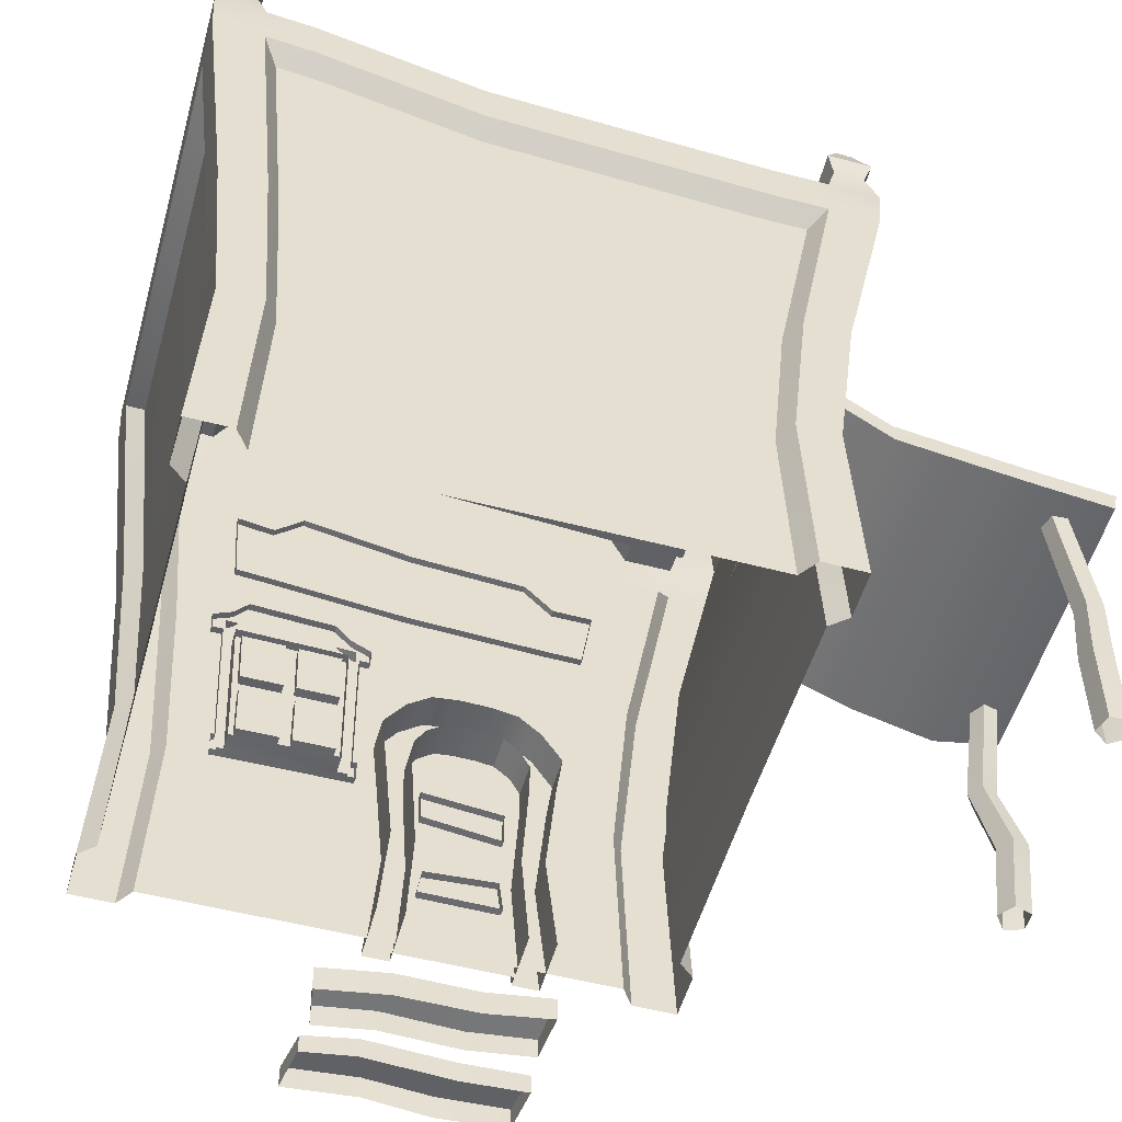
<metadata>
{"format":"obj","ext":"obj","renderer":"f3d","projection":"perspective","resolution":1024,"background":"white","views":[{"elev":-52.9,"azim":-105.7,"up":"+Y"}]}
</metadata>
<code>
o Construcao_1
v -7.084 -0.03462 4.518
v -7.084 -0.03416 3.707
v -6.198 -0.02199 4.518
v -7.084 3.552 4.371
v -7.084 6.756 4.798
v -6.198 3.53 4.371
v -7.084 3.554 3.581
v -7.084 6.756 3.948
v -6.747 3.461 3.345
v -6.747 6.564 3.663
v -6.747 -0.0299 3.467
v -6.747 -0.0288 -4.923
v -6.747 3.474 -4.798
v -7.084 -0.03311 -5.163
v -7.084 -0.03371 -5.974
v -7.084 3.568 -5.034
v -7.084 7.084 -5.305
v -7.084 3.565 -5.824
v -7.084 7.098 -6.15
v -6.198 3.542 -5.824
v -6.198 -0.02104 -5.974
v -6.198 7.046 -6.15
v -5.929 3.454 -5.524
v -5.929 -0.01577 -5.669
v -5.929 6.822 -5.807
v 1.599 3.672 -5.524
v 1.599 0.02609 -5.669
v 1.868 0.01889 -5.974
v 2.764 -0.001351 -5.974
v 1.868 3.776 -5.824
v 1.868 7.662 -6.15
v 2.764 3.808 -5.824
v 2.764 7.746 -6.15
v 2.764 3.814 -5.034
v 2.764 -0.000726 -5.163
v 2.764 7.739 -5.305
v 2.426 3.709 -4.798
v 2.426 0.006467 -4.923
v 2.426 7.487 -5.034
v 2.426 0.006389 3.467
v 2.426 3.699 3.345
v 2.764 -0.000805 3.707
v 2.764 -0.001418 4.518
v 2.764 3.803 3.581
v 2.764 7.417 3.948
v 2.764 3.799 4.371
v 2.764 7.41 4.798
v 1.868 3.768 4.371
v 1.868 0.01883 4.518
v 1.868 7.334 4.798
v 1.599 3.665 4.071
v 1.599 0.02604 4.213
v 1.599 7.126 4.442
v -5.929 3.443 4.071
v -5.929 -0.01678 4.213
v -5.929 6.528 4.442
v -2.165 10.6 5.31
v -5.929 10.52 5.31
v 1.599 11.19 5.31
v -2.165 10.88 5.713
v -6.198 10.85 5.713
v 1.868 11.53 5.713
v -2.165 11.73 5.793
v -6.198 11.76 5.793
v 1.868 12.42 5.793
v -2.165 11.78 4.804
v 1.868 12.45 4.804
v -6.198 11.77 4.804
v -2.165 11.21 4.762
v 1.868 11.85 4.762
v -6.198 11.16 4.762
v 1.868 11.86 3.798
v -6.198 11.16 3.798
v -6.198 11.49 -1.715
v 1.868 12.25 -1.715
v 1.868 12.91 -4.884
v -6.198 12.22 -4.884
v -2.165 12.31 -5.811
v 1.868 13 -5.811
v -6.198 12.33 -5.811
v -2.165 12.87 -5.838
v 1.868 13.6 -5.838
v -6.198 12.94 -5.838
v -2.165 12.89 -6.807
v -6.198 13 -6.807
v 1.868 13.65 -6.807
v -2.165 12.03 -6.751
v -6.198 12.09 -6.751
v 1.868 12.75 -6.751
v -2.165 11.71 -6.368
v -5.929 11.71 -6.368
v 1.599 12.36 -6.368
v 1.599 7.411 -5.807
v 2.764 12.88 -6.751
v 2.764 13.8 -6.807
v 2.764 12.82 -5.793
v 2.426 12.42 -5.49
v 2.764 13.73 -5.838
v 2.764 12.71 -4.871
v 2.426 12.28 -4.431
v 2.764 13.63 -4.905
v 2.764 11.99 -1.715
v 2.764 11.66 3.775
v 2.426 11.66 -1.673
v 2.764 12.9 -1.714
v 2.764 12.57 3.833
v 2.764 14.21 -1.576
v 2.764 14.81 -4.254
v 2.764 13.95 3.157
v 1.868 14.11 -1.576
v 1.868 14.67 -4.254
v 1.868 13.82 3.157
v 1.868 12.84 -1.714
v 1.868 13.5 -4.905
v 1.868 12.46 3.833
v 2.764 12.57 4.804
v 2.764 12.55 5.793
v 2.584 13.42 5.043
v 2.764 11.66 4.735
v 2.426 11.31 4.409
v 2.764 11.65 5.713
v 2.426 11.31 3.527
v 2.426 7.209 3.663
v 2.584 13.41 5.636
v 2.052 13.34 5.043
v 2.703 13.81 4.916
v 2.703 13.79 5.775
v 1.931 13.69 4.916
v 2.452 14.46 5.212
v 2.452 14.45 5.505
v 2.193 14.42 5.212
v 2.193 14.41 5.505
v 1.931 13.66 5.775
v 2.052 13.33 5.636
v 2.584 14.56 -6.061
v 2.584 14.6 -6.642
v 2.052 14.47 -6.061
v 2.703 14.91 -5.936
v 2.703 14.96 -6.779
v 1.931 14.77 -5.936
v 2.452 15.52 -6.226
v 2.452 15.54 -6.514
v 2.193 15.48 -6.226
v 2.193 15.49 -6.514
v 1.931 14.82 -6.779
v 2.052 14.5 -6.642
v -7.084 12.17 -6.751
v -7.084 13.1 -6.807
v -7.084 12.1 -5.793
v -7.084 13.03 -5.838
v -7.084 11.98 -4.871
v -6.747 11.71 -5.49
v -6.747 11.59 -4.648
v -6.747 6.848 -5.034
v -6.747 10.86 -1.673
v -6.747 10.57 3.527
v -7.084 11.19 -1.715
v -7.084 10.92 3.775
v -7.084 12.12 -1.714
v -7.084 11.84 3.833
v -7.084 12.91 -4.905
v -6.198 12.1 -1.714
v -6.198 12.83 -4.905
v -6.198 11.78 3.833
v -7.084 11.85 4.804
v -7.084 11.84 5.793
v -6.906 12.72 5.043
v -7.084 10.92 4.735
v -7.084 10.92 5.713
v -6.747 10.58 4.409
v -6.906 12.71 5.636
v -6.382 12.67 5.043
v -7.024 13.11 4.916
v -7.024 13.09 5.775
v -6.261 13.03 4.916
v -6.773 13.78 5.212
v -6.773 13.77 5.505
v -6.523 13.75 5.212
v -6.523 13.75 5.505
v -6.261 13.01 5.775
v -6.382 12.66 5.636
v -6.906 13.87 -6.061
v -6.906 13.91 -6.642
v -6.382 13.82 -6.061
v -7.024 14.22 -5.936
v -7.024 14.27 -6.779
v -6.261 14.14 -5.936
v -6.773 14.86 -6.226
v -6.773 14.87 -6.514
v -6.523 14.83 -6.226
v -6.523 14.84 -6.514
v -6.261 14.18 -6.779
v -6.382 13.85 -6.642
v -6.198 6.709 4.798
v 1.721 0.01676 2.108
v 1.721 0.01786 -0.991
v 2.844 -0.008993 2.108
v 2.844 -0.007988 -0.991
v 1.721 3.877 2.087
v 1.721 5.728 0.8549
v 1.721 4.685 2.201
v 1.721 5.272 1.803
v 1.721 5.632 1.37
v 1.721 5.743 0.2527
v 1.721 3.909 -1.045
v 1.721 5.671 -0.266
v 1.721 5.323 -0.7155
v 1.721 4.734 -1.137
v 2.844 5.781 0.8567
v 2.844 3.909 2.087
v 2.844 5.681 1.371
v 2.844 5.315 1.803
v 2.844 4.727 2.201
v 2.844 3.928 -1.045
v 2.844 5.789 0.252
v 2.844 4.757 -1.137
v 2.844 5.346 -0.7155
v 2.844 5.704 -0.2666
v 2.844 -0.0087 1.615
v 2.844 -0.007994 -0.4979
v 2.844 5.018 0.7421
v 2.844 3.758 1.589
v 2.844 4.966 1.094
v 2.844 4.726 1.39
v 2.844 4.367 1.594
v 2.844 3.771 -0.5506
v 2.844 5.022 0.3289
v 2.844 4.385 -0.5428
v 2.844 4.742 -0.3288
v 2.844 4.978 -0.0242
v 1.721 0.01707 1.615
v 1.721 0.01785 -0.4979
v 1.721 4.987 0.7421
v 1.721 3.732 1.589
v 1.721 4.932 1.094
v 1.721 4.692 1.39
v 1.721 4.334 1.594
v 1.721 3.754 -0.5506
v 1.721 4.995 0.3289
v 1.721 4.364 -0.5428
v 1.721 4.72 -0.3288
v 1.721 4.953 -0.02413
v 2.844 1.92 1.898
v 1.721 1.917 1.891
v 2.844 1.839 1.467
v 1.721 1.838 1.467
v 1.721 1.925 -0.8453
v 2.844 1.925 -0.8468
v 2.844 1.842 -0.4145
v 1.721 1.844 -0.4145
v 3.265 -0.1672 2.536
v 3.265 0.3117 2.536
v 3.662 -0.1672 -1.635
v 3.662 0.3415 -1.635
v 4.251 -0.1672 2.469
v 4.251 0.242 2.469
v 4.529 -0.1672 -1.487
v 4.529 0.288 -1.487
v 3.461 -0.1714 1.283
v 3.442 -0.1714 -0.2947
v 3.442 0.3376 -0.2946
v 3.461 0.326 1.284
v 4.348 -0.1711 -0.3682
v 4.414 -0.1714 1.203
v 4.414 0.2593 1.203
v 4.348 0.2778 -0.3685
v 5.143 -0.1672 2.589
v 5.143 0.2312 2.589
v 5.222 -0.1672 -1.538
v 5.222 0.2125 -1.538
v 6.137 -0.1672 2.484
v 6.137 0.2816 2.484
v 6.173 -0.1672 -1.673
v 6.173 0.2916 -1.673
v 5.06 -0.1672 -0.4943
v 5.198 -0.1672 1.26
v 5.198 0.2574 1.26
v 5.06 0.2427 -0.4943
v 6.225 -0.1672 1.103
v 6.056 -0.1672 -0.2475
v 6.056 0.2879 -0.2475
v 6.225 0.3219 1.103
v 2.289 8.411 2.751
v 2.289 8.423 2.01
v 2.289 9.727 2.954
v 2.92 8.446 2.751
v 2.92 9.766 2.954
v 2.92 8.448 2.01
v 2.92 9.761 2.169
v 2.92 8.539 -0.7166
v 2.92 9.883 -0.7024
v 2.289 8.539 -0.7166
v 2.92 8.839 -3.359
v 2.92 8.913 -4.07
v 2.289 8.809 -3.359
v 2.92 10.38 -3.445
v 2.92 10.5 -4.184
v 2.289 10.34 -3.445
v 2.92 10.89 -2.883
v 2.92 10.46 -0.6955
v 2.289 10.87 -2.883
v 2.289 10.46 -0.6955
v 2.289 10.3 1.592
v 2.289 9.734 2.169
v 2.92 10.32 1.592
v 2.289 10.46 -4.184
v 2.289 8.873 -4.07
v 2.625 4.345 -0.6579
v 2.625 3.818 -0.7356
v 2.625 4.794 -0.434
v 2.625 4.324 1.708
v 2.625 3.801 1.775
v 2.625 4.772 1.497
v 2.625 5.076 1.171
v 2.625 5.187 0.7755
v 2.625 5.092 -0.09621
v 2.625 5.193 0.3029
v 2.625 -0.023 1.754
v 2.625 -0.02221 -0.6361
v 2.283 7.58 -4.002
v 2.283 7.399 -4.374
v 2.283 7.912 -3.717
v 2.586 7.599 -4.002
v 2.705 7.605 -4.002
v 2.586 7.93 -3.717
v 2.586 7.42 -4.374
v 2.705 7.427 -4.374
v 2.586 7.051 -4.347
v 2.283 7.031 -4.347
v 2.705 7.058 -4.347
v 2.586 7.047 -4.14
v 2.283 7.029 -4.14
v 2.588 7.043 -3.916
v 2.705 7.051 -4.02
v 2.588 4.109 -3.995
v 3.023 4.093 -3.908
v 2.588 4.11 -3.781
v 2.283 4.099 -3.995
v 2.283 4.098 -4.077
v 2.283 3.7 -4.069
v 3.021 4.091 -3.984
v 3.571 4.113 -4.025
v 3.021 3.689 -3.971
v 3.571 3.709 -4.013
v 3.023 3.692 -3.895
v 2.283 3.7 -3.987
v 3.582 3.711 -3.935
v 3.028 3.698 -3.697
v 2.283 3.702 -3.774
v 3.609 3.715 -3.73
v 3.077 3.75 -1.799
v 2.283 3.717 -1.728
v 3.368 3.746 -1.768
v 3.082 3.755 -1.601
v 2.283 3.717 -1.514
v 3.384 3.749 -1.563
v 3.084 3.757 -1.525
v 3.391 3.75 -1.484
v 2.283 3.718 -1.433
v 3.084 4.159 -1.533
v 2.283 4.117 -1.435
v 3.39 4.152 -1.49
v 3.082 4.157 -1.609
v 3.077 4.152 -1.807
v 2.588 4.122 -1.517
v 3.384 4.151 -1.569
v 3.368 4.148 -1.775
v 3.609 4.119 -3.741
v 3.582 4.114 -3.946
v 3.028 4.099 -3.71
v 2.588 4.122 -1.731
v 2.586 6.96 -1.552
v 2.283 4.117 -1.517
v 2.283 6.954 -1.552
v 2.283 6.946 -1.346
v 2.283 7.28 -1.349
v 2.586 6.952 -1.346
v 2.705 6.953 -1.346
v 2.586 7.285 -1.349
v 2.705 7.286 -1.349
v 2.586 7.478 -1.737
v 2.283 7.472 -1.737
v 2.705 7.48 -1.737
v 2.586 7.815 -2.052
v 2.283 7.808 -2.052
v 2.705 7.818 -2.052
v 2.705 7.936 -3.717
v 2.705 6.966 -1.672
v 2.588 6.968 -1.775
v 2.221 6.96 -1.775
v 2.221 7.021 -3.916
v 2.221 4.115 -1.731
v 2.221 4.099 -3.781
v 2.402 4.105 -3.781
v 2.402 4.113 -2.756
v 2.402 4.273 -3.67
v 2.402 5.536 -3.832
v 2.402 5.538 -2.79
v 2.402 5.711 -3.723
v 2.402 7.032 -3.916
v 2.402 5.363 -3.708
v 2.402 5.365 -2.902
v 2.201 5.353 -3.708
v 2.201 4.266 -3.67
v 2.201 5.358 -2.902
v 2.201 4.274 -2.874
v 2.402 4.279 -2.874
v 2.402 6.849 -3.785
v 2.402 7.003 -2.845
v 2.402 6.83 -2.957
v 2.402 6.823 -2.718
v 2.402 6.964 -1.775
v 2.402 6.798 -1.891
v 2.402 5.534 -1.748
v 2.402 5.364 -1.862
v 2.402 4.119 -1.731
v 2.402 5.705 -1.868
v 2.402 5.71 -2.678
v 2.201 5.7 -1.868
v 2.201 6.793 -1.891
v 2.201 5.703 -2.678
v 2.201 6.815 -2.718
v 2.402 4.285 -1.847
v 2.402 4.281 -2.643
v 2.201 4.281 -1.847
v 2.201 4.276 -2.643
v 2.201 5.359 -1.862
v 2.201 5.359 -2.668
v 2.402 5.365 -2.668
v 2.402 5.711 -2.913
v 2.201 6.821 -2.957
v 2.201 6.837 -3.785
v 2.201 5.703 -2.913
v 2.201 5.702 -3.723
v 2.276 2.863 1.284
v 2.276 3.069 -0.2287
v 2.276 3.527 1.286
v 2.726 2.868 1.284
v 2.726 3.073 -0.2287
v 2.726 3.534 1.286
v 2.726 3.697 -0.2563
v 2.276 3.691 -0.2563
v 2.276 1.171 1.296
v 2.276 1.188 -0.2218
v 2.276 1.791 1.218
v 2.726 1.167 1.296
v 2.726 1.184 -0.2218
v 2.726 1.79 1.218
v 2.726 1.701 -0.1416
v 2.276 1.703 -0.1416
v -6.747 3.461 3.345
v -6.747 6.564 3.663
v -6.747 -0.0299 3.467
v -6.747 3.462 2.646
v -6.747 -0.02963 2.747
v -6.747 6.562 2.909
v -6.747 3.466 -1.564
v -6.747 3.475 -4.1
v -6.747 6.636 -1.611
v -6.747 -0.02921 -1.588
v -6.747 -0.0285 -4.203
v -6.747 -0.0288 -4.923
v -6.747 3.474 -4.798
v -5.929 3.454 -5.524
v -5.929 -0.01577 -5.669
v -5.929 6.822 -5.807
v -2.165 3.497 -5.524
v 1.599 3.672 -5.524
v -2.165 6.952 -5.807
v -2.165 0.07996 -5.669
v 1.599 0.02609 -5.669
v 2.426 3.709 -4.798
v 2.426 0.006467 -4.923
v 2.426 7.487 -5.034
v 2.426 3.716 -3.918
v 2.426 0.007152 -4.016
v 2.426 7.468 -4.098
v 2.426 3.731 -1.564
v 2.426 3.705 2.646
v 2.426 7.355 -1.611
v 2.426 0.008341 -1.588
v 2.426 0.006936 2.747
v 2.426 0.006389 3.467
v 2.426 3.699 3.345
v 1.599 3.665 4.071
v 1.599 0.02604 4.213
v 1.599 7.126 4.442
v -2.165 3.493 4.071
v -5.929 3.443 4.071
v -2.165 6.688 4.442
v -2.165 0.07964 4.213
v -5.929 -0.01678 4.213
v -5.929 6.528 4.442
v -2.165 10.6 5.31
v -5.929 10.52 5.31
v 1.599 11.19 5.31
v -2.165 11.21 4.762
v 1.868 11.85 4.762
v -6.198 11.16 4.762
v -2.165 11.27 3.798
v 1.868 11.86 3.798
v -6.198 11.16 3.798
v -2.165 11.87 -1.715
v -6.198 11.49 -1.715
v 1.868 12.25 -1.715
v -2.165 12.26 -4.884
v 1.868 12.91 -4.884
v -6.198 12.22 -4.884
v -2.165 12.31 -5.811
v 1.868 13 -5.811
v -6.198 12.33 -5.811
v -2.165 11.71 -6.368
v -5.929 11.71 -6.368
v 1.599 12.36 -6.368
v 1.599 7.411 -5.807
v 2.426 12.42 -5.49
v 2.426 12.28 -4.431
v 2.426 11.66 -1.673
v 2.426 11.31 4.409
v 2.426 11.31 3.527
v 2.426 7.209 3.663
v 2.426 7.22 2.909
v -6.747 11.71 -5.49
v -6.747 11.59 -4.648
v -6.747 6.848 -5.034
v -6.747 6.821 -4.29
v -6.747 10.86 -1.673
v -6.747 10.57 3.527
v -6.747 10.58 4.409
v 2.201 5.353 -3.708
v 2.201 4.266 -3.67
v 2.201 5.358 -2.902
v 2.201 4.274 -2.874
v 2.201 5.7 -1.868
v 2.201 6.793 -1.891
v 2.201 5.703 -2.678
v 2.201 6.815 -2.718
v 2.201 4.281 -1.847
v 2.201 4.276 -2.643
v 2.201 5.359 -1.862
v 2.201 5.359 -2.668
v 2.201 6.821 -2.957
v 2.201 6.837 -3.785
v 2.201 5.703 -2.913
v 2.201 5.702 -3.723
v -0.9464 -0.04977 8.896
v -1.044 1.511 9.035
v -0.6581 -0.04977 9.105
v -0.7554 1.529 9.244
v -0.7682 -0.04977 9.444
v -0.8655 1.559 9.582
v -1.125 -0.04977 9.444
v -1.222 1.559 9.582
v -1.235 -0.04977 9.105
v -1.332 1.529 9.244
v -0.8709 3 8.77
v -0.6132 2.981 8.956
v -0.7116 2.951 9.258
v -1.03 2.951 9.258
v -1.129 2.981 8.956
v -0.9886 5.393 9.089
v -0.747 5.375 9.264
v -0.8393 5.347 9.547
v -1.138 5.347 9.547
v -1.23 5.375 9.264
v -4.903 -0.04977 9.2
v -4.962 1.687 9.163
v -5.114 -0.04977 9.487
v -5.17 1.688 9.453
v -5.452 -0.04977 9.376
v -5.508 1.641 9.347
v -5.451 -0.04977 9.019
v -5.508 1.612 8.991
v -5.111 -0.04977 8.911
v -5.171 1.64 8.878
v -4.898 2.943 9.312
v -5.09 2.949 9.566
v -5.391 2.97 9.463
v -5.386 2.978 9.144
v -5.081 2.961 9.051
v -5.038 5.316 8.951
v -5.217 5.305 9.19
v -5.5 5.303 9.094
v -5.497 5.313 8.796
v -5.211 5.321 8.707
v -5.852 5.223 9.854
v -0.33 5.223 9.854
v -5.937 6.587 4.485
v -0.07298 6.587 4.485
v -5.841 5.786 5.931
v -6.052 5.223 7.324
v -6.044 5.081 8.413
v -0.2122 5.081 8.609
v -0.419 5.223 7.014
v -0.4167 5.786 5.723
v -6.044 5.472 8.413
v -5.851 5.613 9.935
v -0.3312 5.613 9.772
v -0.4167 6.176 5.723
v -0.07298 6.978 4.485
v -5.937 6.978 4.485
v -5.841 6.176 5.931
v -6.052 5.613 7.324
v -0.2122 5.472 8.609
v -0.419 5.613 7.014
f 1 4 7 2
f 3 6 4 1
f 4 5 8 7
f 6 194 5 4
f 2 7 9 11
f 7 8 10 9
f 14 12 13 16
f 15 14 16 18
f 16 13 154 17
f 18 16 17 19
f 21 15 18 20
f 20 18 19 22
f 20 23 24 21
f 22 25 23 20
f 28 27 26 30
f 29 28 30 32
f 32 30 31 33
f 30 26 93 31
f 34 32 33 36
f 35 29 32 34
f 34 37 38 35
f 36 39 37 34
f 44 42 40 41
f 42 44 46 43
f 45 44 41 123
f 44 45 47 46
f 43 46 48 49
f 46 47 50 48
f 49 48 51 52
f 48 50 53 51
f 6 3 55 54
f 60 61 58 57
f 62 60 57 59
f 60 63 64 61
f 62 65 63 60
f 66 68 64 63
f 67 66 63 65
f 66 67 70 69
f 68 66 69 71
f 81 78 79 82
f 83 80 78 81
f 82 86 84 81
f 81 84 85 83
f 87 88 85 84
f 89 87 84 86
f 87 90 91 88
f 89 92 90 87
f 31 93 92 89
f 88 91 25 22
f 33 31 89 94
f 94 89 86 95
f 36 33 94 96
f 96 94 95 98
f 96 97 39 36
f 99 100 97 96
f 99 96 98 101
f 104 100 99 102
f 102 99 101 105
f 103 102 105 106
f 122 104 102 103
f 101 108 107 105
f 105 107 109 106
f 107 108 111 110
f 109 107 110 112
f 110 111 114 113
f 112 110 113 115
f 114 76 75 113
f 113 75 72 115
f 67 115 72 70
f 106 115 67 116
f 115 106 109 112
f 82 79 76 114
f 101 98 82 114
f 114 111 108 101
f 103 106 116 119
f 117 116 118 124
f 119 116 117 121
f 116 67 125 118
f 119 45 123 120
f 103 119 120 122
f 45 119 121 47
f 121 117 65 62
f 47 121 62 50
f 124 118 126 127
f 118 125 128 126
f 127 126 129 130
f 126 128 131 129
f 129 131 132 130
f 128 133 132 131
f 133 127 130 132
f 134 124 127 133
f 125 134 133 128
f 65 117 124 134
f 67 65 134 125
f 95 136 135 98
f 98 135 137 82
f 136 139 138 135
f 135 138 140 137
f 139 142 141 138
f 138 141 143 140
f 141 142 144 143
f 140 143 144 145
f 145 144 142 139
f 146 145 139 136
f 137 140 145 146
f 86 146 136 95
f 82 137 146 86
f 88 147 148 85
f 22 19 147 88
f 147 149 150 148
f 19 17 149 147
f 149 151 161 150
f 149 152 153 151
f 17 154 152 149
f 151 153 155 157
f 157 155 156 158
f 157 158 160 159
f 151 157 159 161
f 164 162 159 160
f 162 163 161 159
f 74 77 163 162
f 73 74 162 164
f 164 68 71 73
f 164 160 165 68
f 163 77 80 83
f 163 83 150 161
f 168 165 160 158
f 165 166 171 167
f 169 166 165 168
f 68 165 167 172
f 168 158 156 170
f 5 169 168 8
f 8 168 170 10
f 61 64 166 169
f 194 61 169 5
f 167 171 174 173
f 172 167 173 175
f 173 174 177 176
f 175 173 176 178
f 178 176 177 179
f 180 175 178 179
f 174 180 179 177
f 171 181 180 174
f 181 172 175 180
f 166 64 181 171
f 64 68 172 181
f 150 182 183 148
f 83 184 182 150
f 182 185 186 183
f 184 187 185 182
f 185 188 189 186
f 187 190 188 185
f 190 191 189 188
f 192 191 190 187
f 186 189 191 192
f 183 186 192 193
f 193 192 187 184
f 148 183 193 85
f 85 193 184 83
f 50 62 59 53
f 61 194 56 58
f 194 6 54 56
f 215 204 200 209
f 248 214 226 249
f 247 205 214 248
f 204 215 218 206
f 206 218 217 207
f 207 217 216 208
f 208 216 214 205
f 209 200 203 211
f 211 203 202 212
f 212 202 201 213
f 213 201 199 210
f 243 210 199 244
f 214 216 228 226
f 216 217 229 228
f 217 218 230 229
f 218 215 227 230
f 243 197 219 245
f 213 210 222 225
f 215 209 221 227
f 209 211 223 221
f 212 213 225 224
f 211 212 224 223
f 228 229 241 240
f 227 221 233 239
f 224 225 237 236
f 226 228 240 238
f 249 226 238 250
f 230 227 239 242
f 225 222 234 237
f 221 223 235 233
f 229 230 242 241
f 245 219 231 246
f 223 224 236 235
f 222 245 246 234
f 210 243 245 222
f 197 243 244 195
f 220 249 250 232
f 196 247 248 198
f 198 248 249 220
f 258 254 261 266
f 253 254 258 257
f 255 256 252 251
f 257 258 266 263
f 265 262 252 256
f 264 265 256 255
f 260 261 254 253
f 262 265 266 261
f 265 264 263 266
f 261 260 259 262
f 251 252 262 259
f 275 278 270 269
f 269 270 274 273
f 279 282 272 271
f 271 272 268 267
f 274 270 278 281
f 282 277 268 272
f 281 278 277 282
f 273 274 281 280
f 280 281 282 279
f 267 268 277 276
f 276 277 278 275
f 436 439 438 435
f 438 440 437 435
f 439 441 440 438
f 441 442 437 440
f 436 442 441 439
f 444 447 446 443
f 446 448 445 443
f 447 449 448 446
f 449 450 445 448
f 444 450 449 447
f 546 547 549 548
f 548 549 551 550
f 550 551 553 552
f 552 553 555 554
f 554 555 547 546
f 555 553 559 560
f 551 549 557 558
f 547 555 560 556
f 549 547 556 557
f 553 551 558 559
f 556 560 565 561
f 559 558 563 564
f 557 556 561 562
f 560 559 564 565
f 558 557 562 563
f 566 567 569 568
f 568 569 571 570
f 570 571 573 572
f 572 573 575 574
f 574 575 567 566
f 575 573 579 580
f 571 569 577 578
f 567 575 580 576
f 569 567 576 577
f 573 571 578 579
f 576 580 585 581
f 579 578 583 584
f 577 576 581 582
f 580 579 584 585
f 578 577 582 583
f 284 288 286 283
f 286 287 285 283
f 288 289 287 286
f 292 290 288 284
f 290 291 289 288
f 290 293 296 291
f 292 295 293 290
f 295 307 294 293
f 293 294 297 296
f 296 297 306 298
f 296 299 300 291
f 298 301 299 296
f 300 299 301 302
f 300 302 303 305
f 289 304 285 287
f 304 289 305 303
f 289 291 300 305
f 294 307 306 297
f 320 323 326 321
f 323 320 322 325
f 324 323 325 387
f 323 324 327 326
f 330 328 326 327
f 328 329 321 326
f 331 332 329 328
f 334 331 328 330
f 335 338 332 331
f 333 331 334
f 331 333 337 335
f 335 339 338
f 337 370 336 335
f 340 339 341 343
f 336 369 342 341
f 343 341 342 344
f 344 347 345 343
f 343 345 346 340
f 346 345 348 349
f 345 347 350 348
f 349 348 351 352
f 348 350 353 351
f 352 351 354 355
f 351 353 356 354
f 355 354 357 359
f 354 356 358 357
f 362 360 357 358
f 360 361 359 357
f 363 365 361 360
f 366 363 360 362
f 367 364 363 366
f 364 371 365 363
f 356 366 362 358
f 353 367 366 356
f 350 368 367 353
f 370 364 367 368
f 347 369 368 350
f 370 368 369 336
f 337 371 364 370
f 342 369 347 344
f 365 371 389 372
f 372 374 373 365
f 374 372 377 375
f 376 375 377 379
f 372 388 378 377
f 379 377 378 380
f 381 382 376 379
f 383 381 379 380
f 382 381 384 385
f 381 383 386 384
f 322 385 384 325
f 325 384 386 387
f 383 324 387 386
f 388 334 324 383
f 388 383 380 378
f 389 333 334 388
f 372 389 388
f 391 333 389 390
f 390 389 371 392
f 371 337 393 392
f 337 333 391 393
f 324 334 330 327
f 361 365 373
f 339 335 336 341
f 590 588 589 595
f 586 592 593 587
f 592 591 594 593
f 591 590 595 594
f 602 599 600 601
f 597 598 604 596
f 596 604 605 603
f 603 605 599 602
f 592 586 597 596
f 587 593 604 598
f 588 590 602 601
f 586 587 598 597
f 593 594 605 604
f 590 591 603 602
f 595 589 600 599
f 594 595 599 605
f 591 592 596 603
f 308 311 312 309
f 313 311 308 310
f 310 316 314 313
f 314 316 317 315
f 309 312 318 319
f 395 394 396 407
f 394 397 401 396
f 397 398 402 401
f 398 397 399 430
f 397 400 408 399
f 396 401 403 404
f 401 402 405 403
f 402 407 406 405
f 407 396 404 406
f 398 395 407 402
f 400 409 410 408
f 398 409 411 418
f 409 398 430 410
f 409 412 413 411
f 412 414 417 413
f 414 398 418 417
f 398 414 415 429
f 414 416 423 415
f 413 417 419 420
f 417 418 421 419
f 418 411 422 421
f 411 413 420 422
f 416 395 424 423
f 423 424 426 425
f 415 423 425 427
f 429 415 427 428
f 424 429 428 426
f 395 398 429 424
f 408 410 431 432
f 410 430 433 431
f 430 399 434 433
f 399 408 432 434
f 451 452 456 454
f 453 451 454 455
f 460 455 454 457
f 457 454 456 459
f 461 460 457 458
f 458 457 459 526
f 462 461 458 463
f 470 465 464 467
f 467 464 466 469
f 471 470 467 468
f 468 467 469 515
f 476 473 472 475
f 475 472 474 477
f 481 476 475 478
f 482 481 478 479
f 479 478 480 522
f 482 479 484 483
f 486 485 488 491
f 485 487 490 488
f 488 490 493 489
f 491 488 489 492
f 490 494 495 493
f 487 496 494 490
f 501 500 497 498
f 500 502 499 497
f 501 505 503 500
f 500 503 504 502
f 503 506 508 504
f 505 507 506 503
f 507 510 509 506
f 506 509 511 508
f 469 466 513 512
f 515 469 512 514
f 522 520 519 521
f 479 522 521 484
f 522 480 518 520
f 480 477 517 518
f 477 474 516 517
f 525 526 524 523
f 463 458 526 525
f 526 459 527 524
f 459 456 528 527
f 452 529 528 456
f 533 531 530 532
f 534 536 537 535
f 538 539 541 540
f 544 545 543 542

</code>
